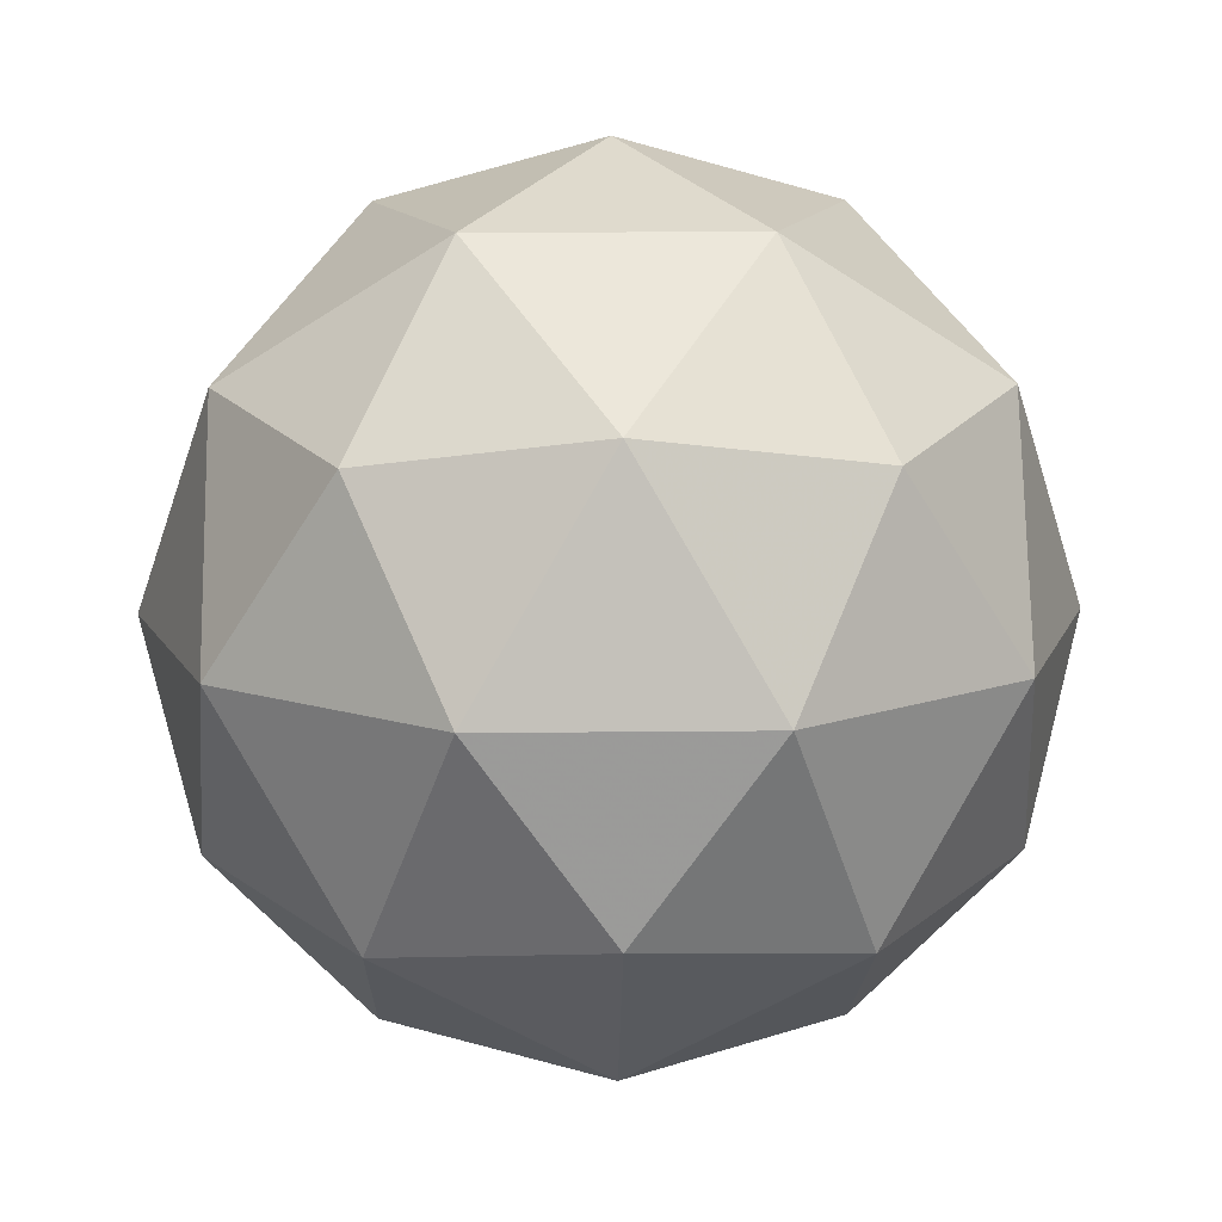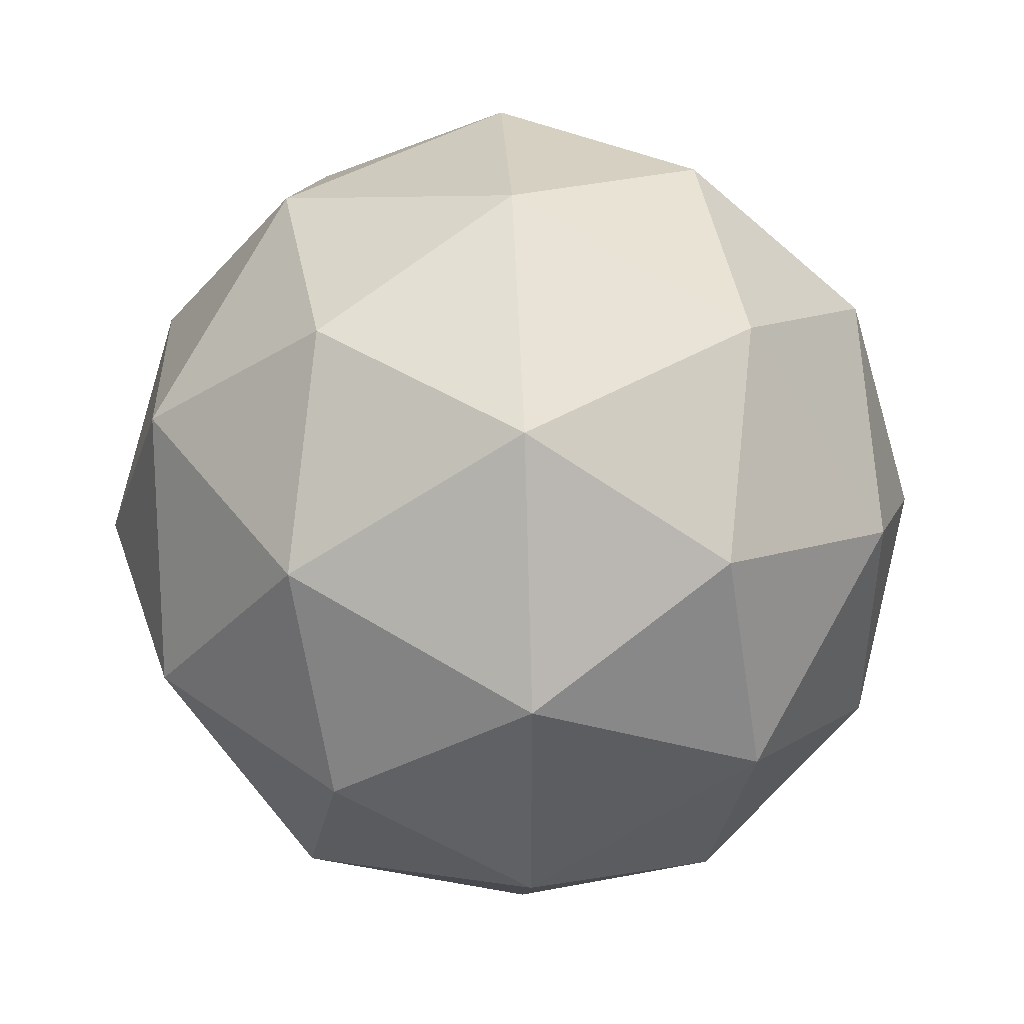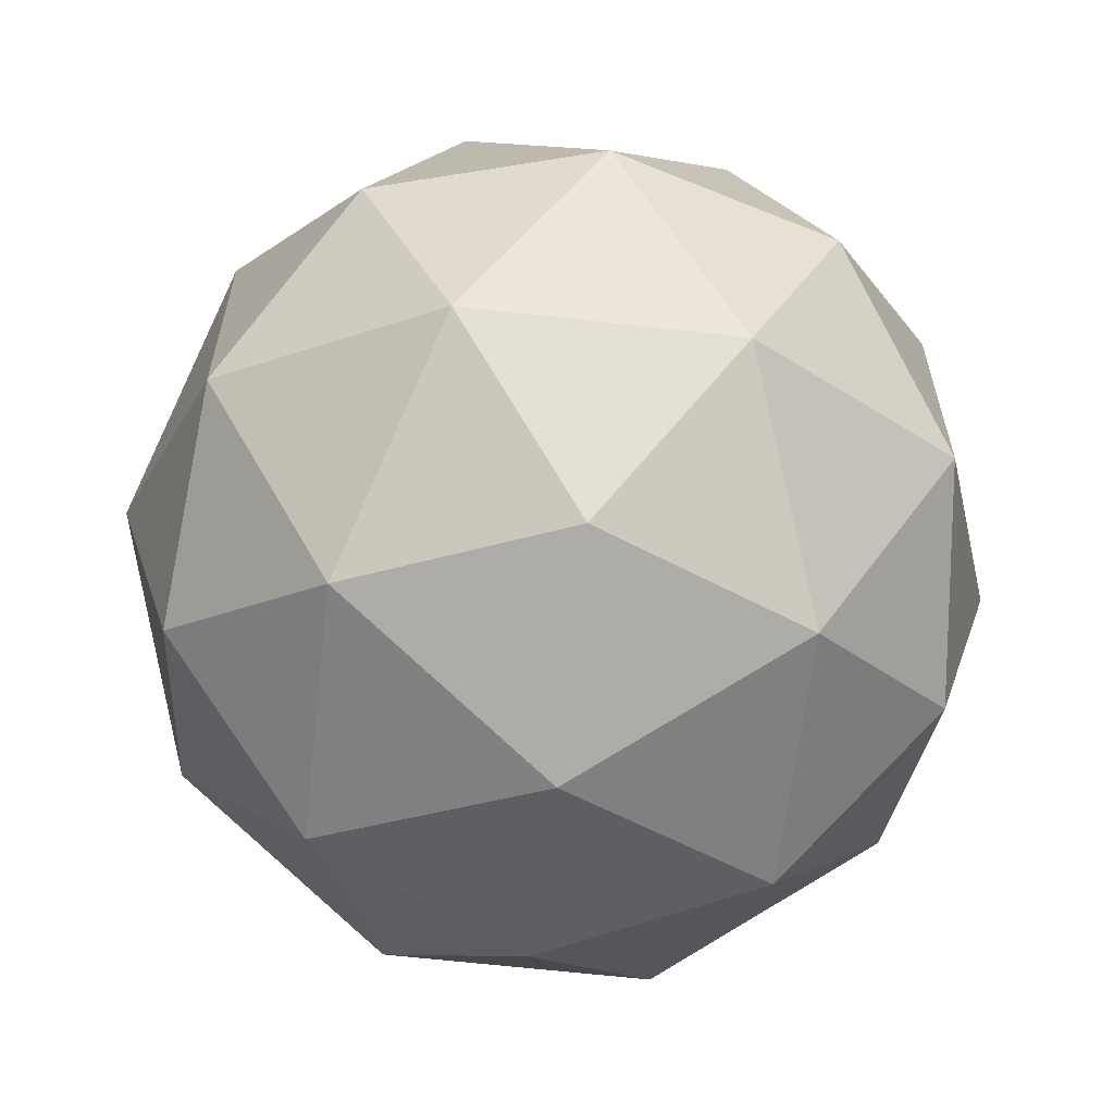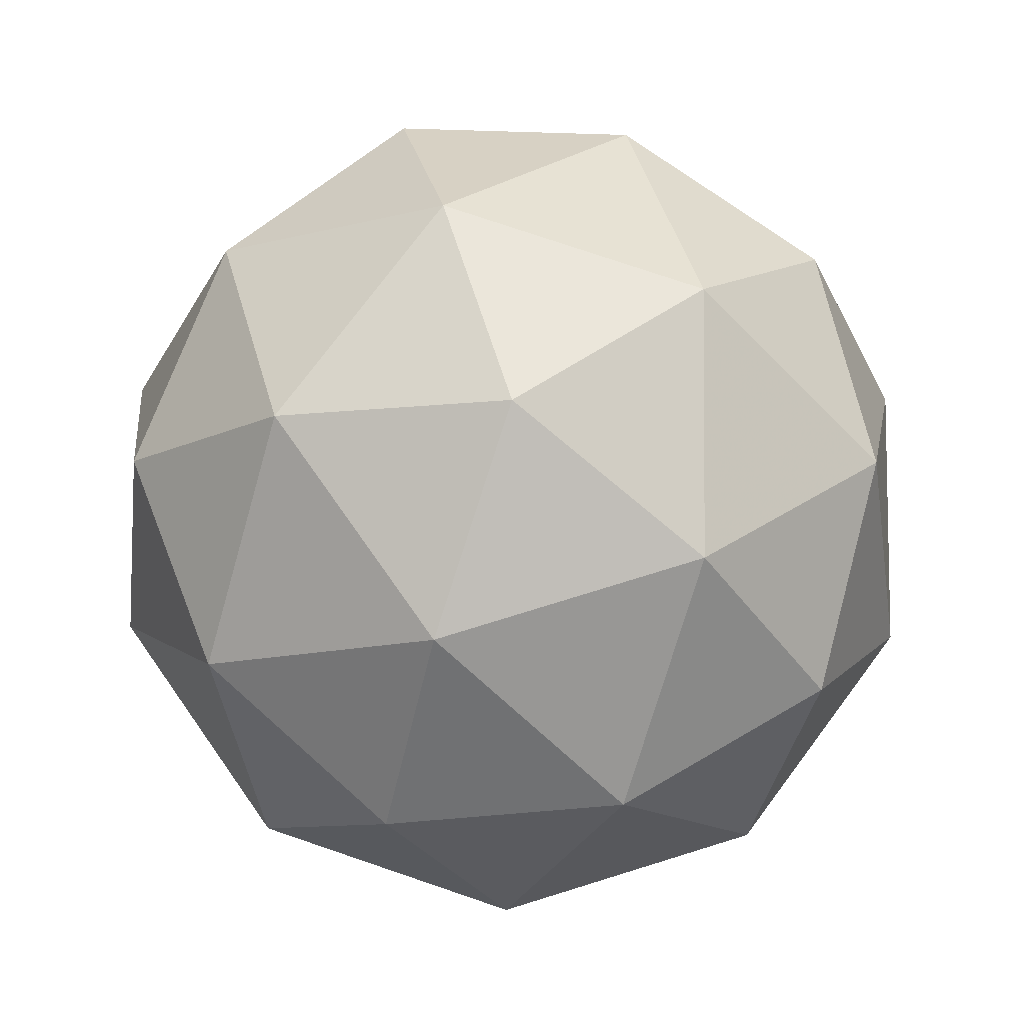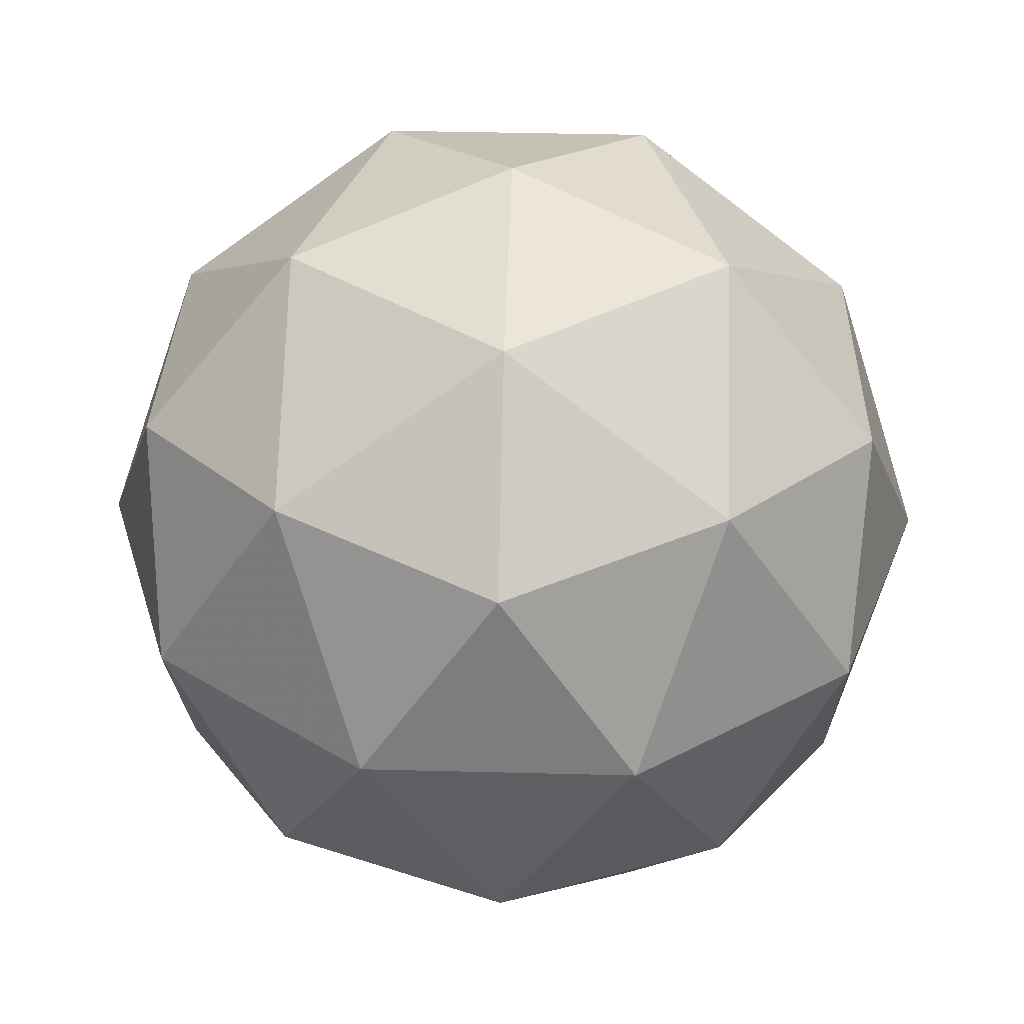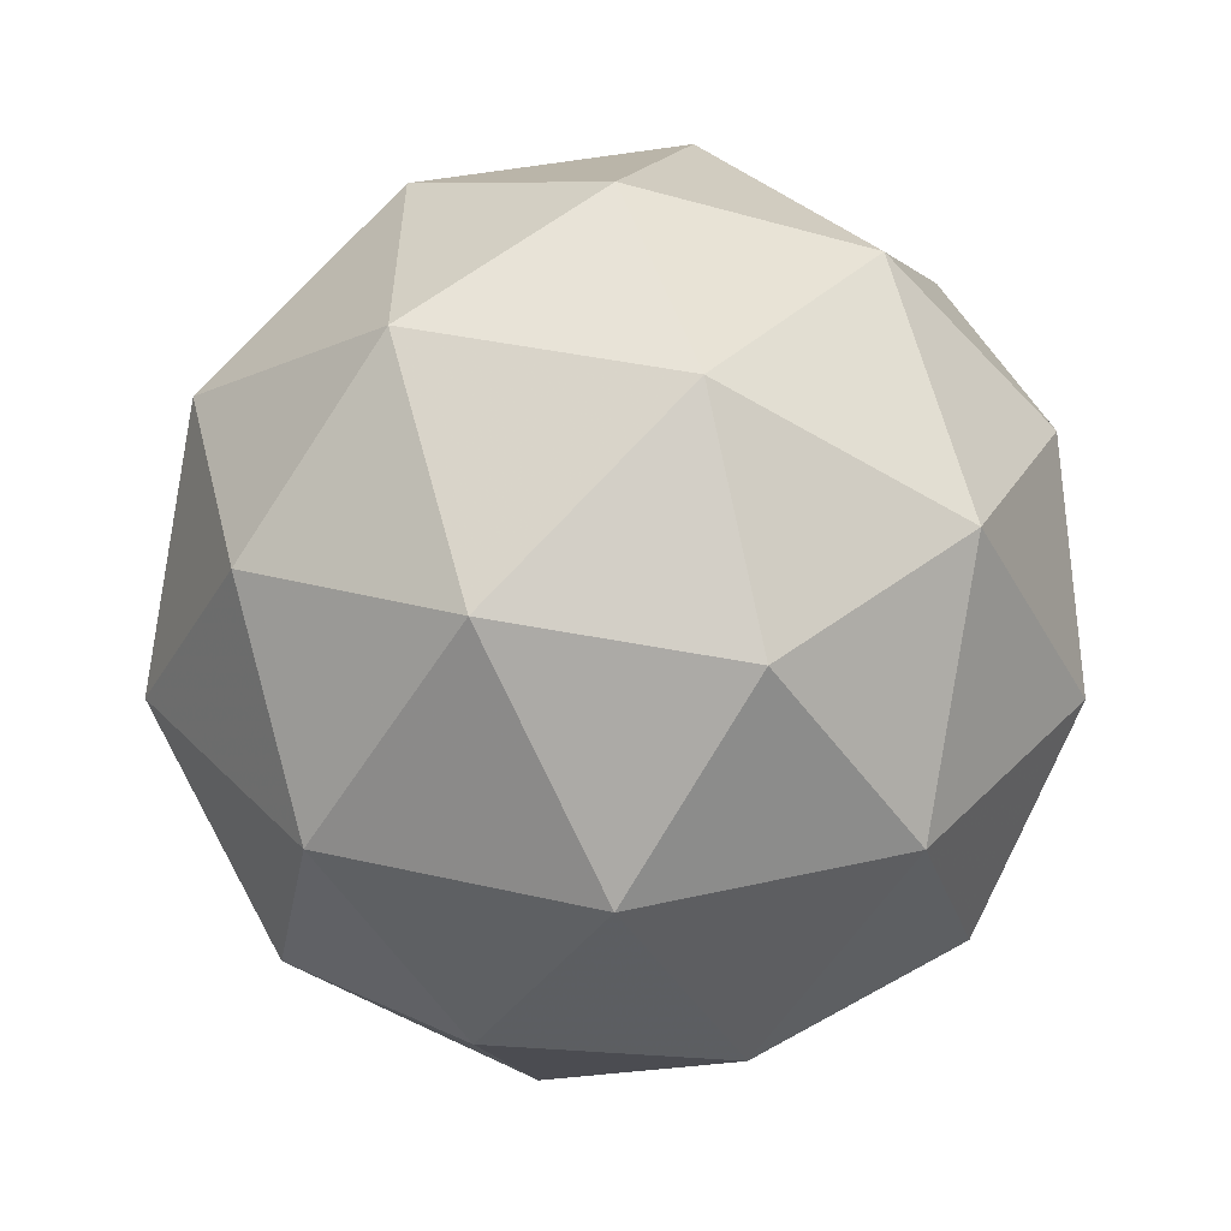
<metadata>
{"format":"obj","ext":"obj","renderer":"f3d","projection":"perspective","resolution":1024,"background":"white","views":[{"elev":13.4,"azim":52.5,"up":"+Y"},{"elev":44.2,"azim":-156.1,"up":"+Z"},{"elev":-62.3,"azim":-38.3,"up":"+Z"},{"elev":76.0,"azim":36.8,"up":"+Y"},{"elev":37.9,"azim":163.9,"up":"+Y"},{"elev":33.1,"azim":-71.9,"up":"+Y"}]}
</metadata>
<code>
g BAGL-i8-g46-s1291
v 5033 4138 -5537
v 5122 4170 -5472
v 4999 4170 -5432
v 5185 4254 -5426
v 5212 4238 -5537
v 4923 4170 -5537
v 4999 4170 -5642
v 5122 4170 -5602
v 5233 4348 -5472
v 4975 4254 -5358
v 5088 4238 -5367
v 5033 4348 -5327
v 4845 4254 -5537
v 4888 4238 -5432
v 4833 4348 -5472
v 4975 4254 -5716
v 4888 4238 -5642
v 4910 4348 -5707
v 5185 4254 -5647
v 5088 4238 -5707
v 5156 4348 -5707
v 5156 4348 -5367
v 4910 4348 -5367
v 4833 4348 -5602
v 5033 4348 -5747
v 5233 4348 -5602
v 5091 4442 -5358
v 5178 4459 -5432
v 5067 4527 -5432
v 4881 4442 -5426
v 4978 4459 -5367
v 4944 4527 -5472
v 4881 4442 -5647
v 4854 4459 -5537
v 4944 4527 -5602
v 5091 4442 -5716
v 4978 4459 -5707
v 5067 4527 -5642
v 5221 4442 -5537
v 5178 4459 -5642
v 5143 4527 -5537
v 5033 4558 -5537
f 1 2 3
f 4 2 5
f 1 3 6
f 1 6 7
f 1 7 8
f 4 5 9
f 10 11 12
f 13 14 15
f 16 17 18
f 19 20 21
f 4 9 22
f 10 12 23
f 13 15 24
f 16 18 25
f 19 21 26
f 27 28 29
f 30 31 32
f 33 34 35
f 36 37 38
f 39 40 41
f 41 38 42
f 41 40 38
f 40 36 38
f 38 35 42
f 38 37 35
f 37 33 35
f 35 32 42
f 35 34 32
f 34 30 32
f 32 29 42
f 32 31 29
f 31 27 29
f 29 41 42
f 29 28 41
f 28 39 41
f 26 40 39
f 26 21 40
f 21 36 40
f 25 37 36
f 25 18 37
f 18 33 37
f 24 34 33
f 24 15 34
f 15 30 34
f 23 31 30
f 23 12 31
f 12 27 31
f 22 28 27
f 22 9 28
f 9 39 28
f 21 25 36
f 21 20 25
f 20 16 25
f 18 24 33
f 18 17 24
f 17 13 24
f 15 23 30
f 15 14 23
f 14 10 23
f 12 22 27
f 12 11 22
f 11 4 22
f 9 26 39
f 9 5 26
f 5 19 26
f 8 20 19
f 8 7 20
f 7 16 20
f 7 17 16
f 7 6 17
f 6 13 17
f 6 14 13
f 6 3 14
f 3 10 14
f 5 8 19
f 5 2 8
f 2 1 8
f 3 11 10
f 3 2 11
f 2 4 11
f 2 4 11

</code>
